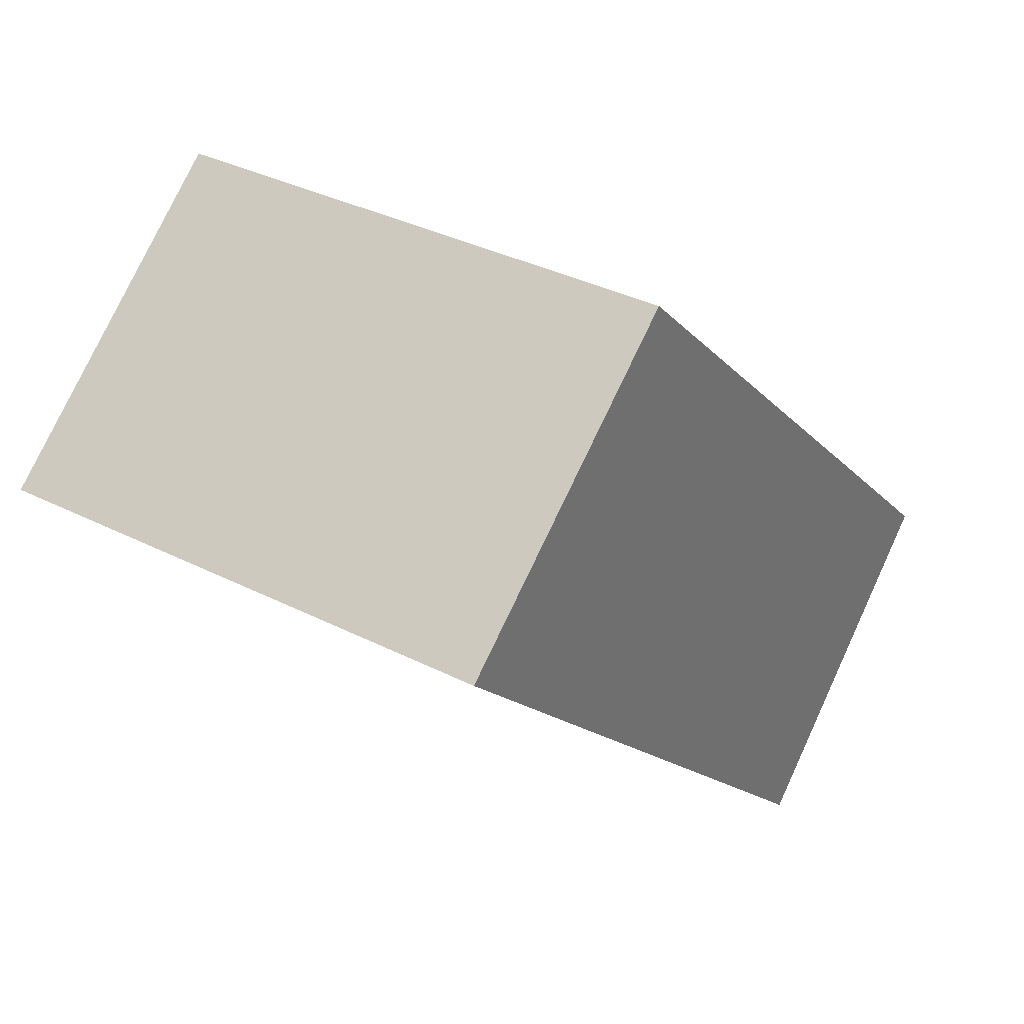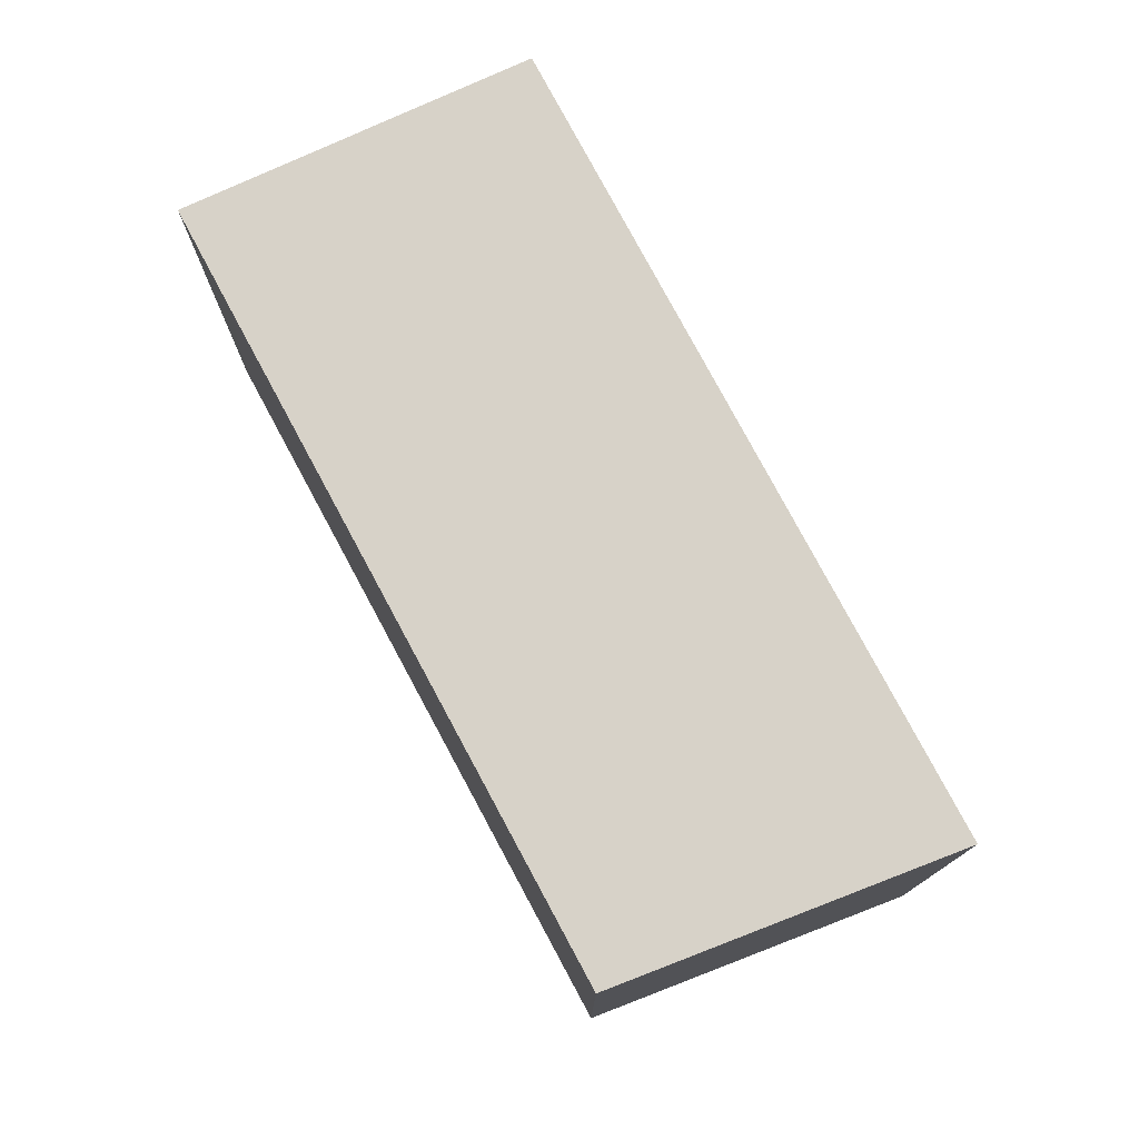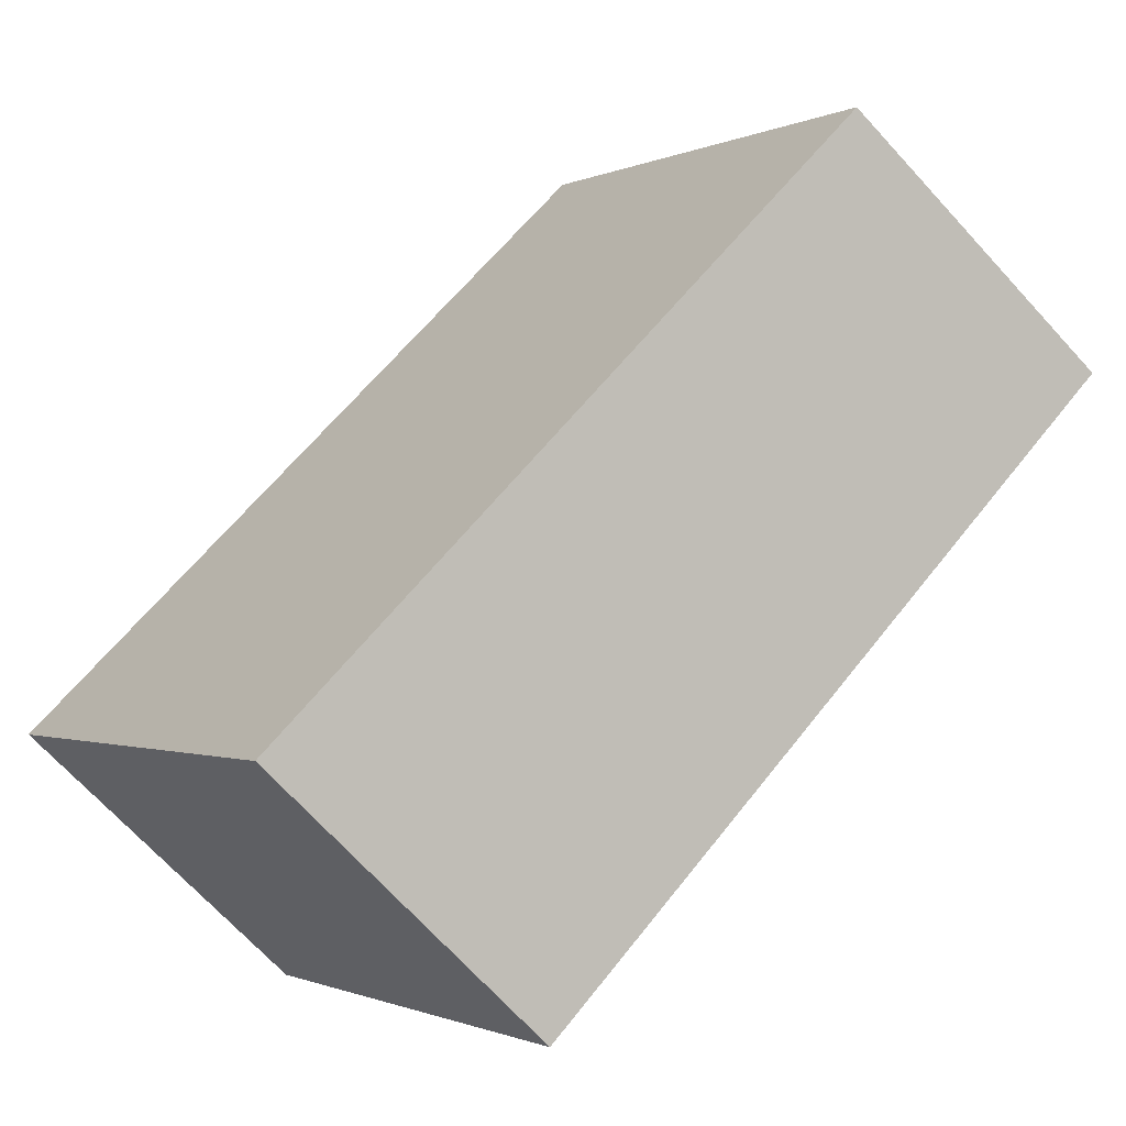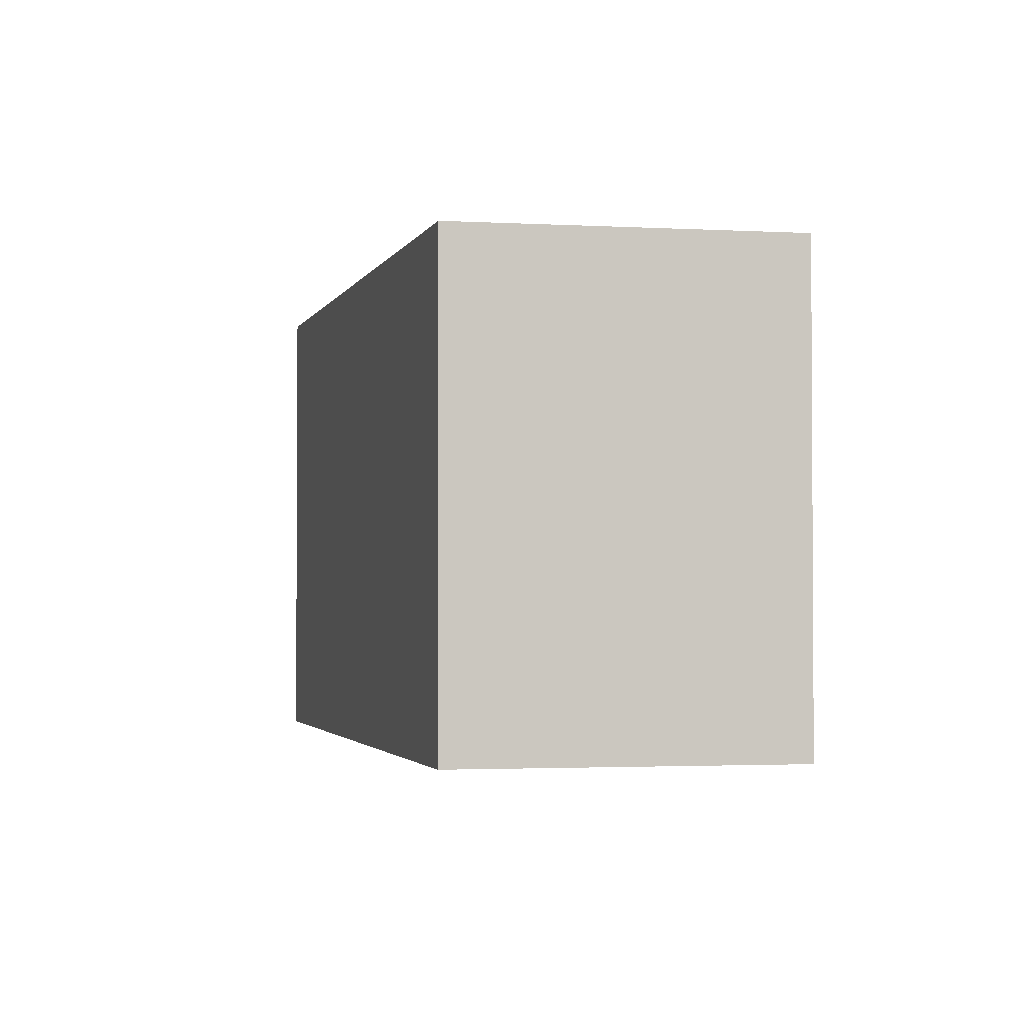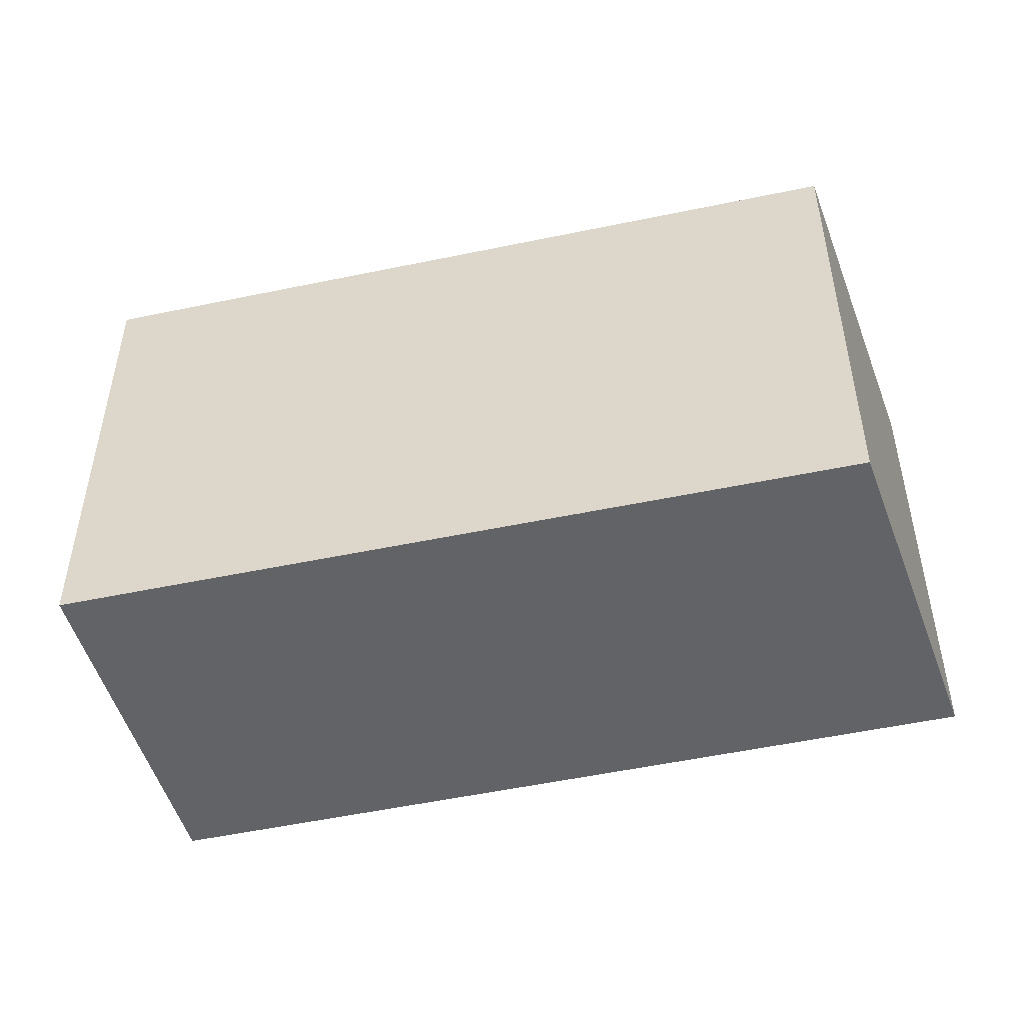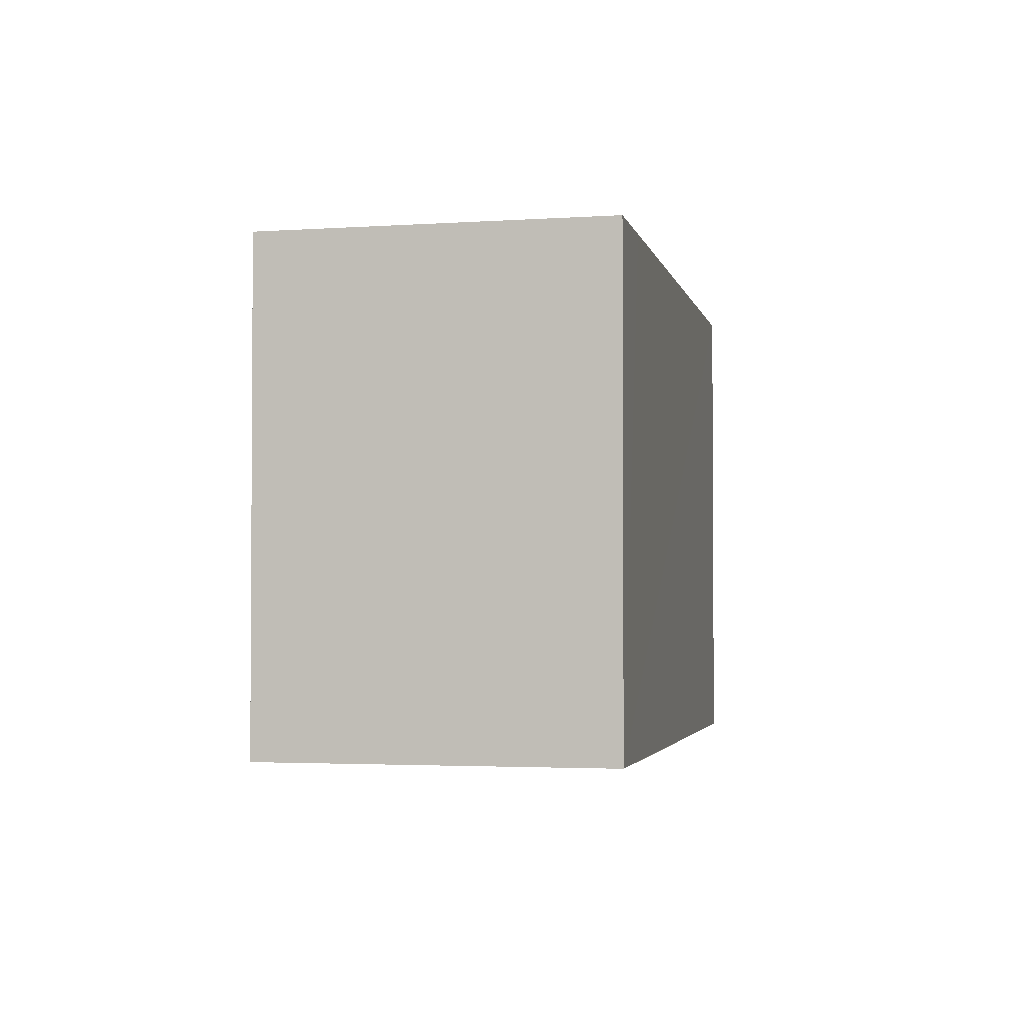
<metadata>
{"format":"obj","ext":"obj","renderer":"f3d","projection":"perspective","resolution":1024,"background":"white","views":[{"elev":35.4,"azim":123.9,"up":"+Z"},{"elev":77.4,"azim":17.7,"up":"+Y"},{"elev":-1.0,"azim":-31.3,"up":"+Z"},{"elev":-2.2,"azim":-148.7,"up":"+Y"},{"elev":-50.8,"azim":-31.1,"up":"+Y"},{"elev":-2.5,"azim":-123.1,"up":"+Y"}]}
</metadata>
<code>
v  0.388 2.566 0.376
v  1.35 2.566 -1.236
v  0 2.566 1.571e-16
v  4.388 2.566 1.729
v  2.971 2.566 2.869
v  1.35 7.568e-17 -1.236
v  0 0 0
v  2.971 -1.757e-16 2.869
v  0.388 -2.302e-17 0.376
v  4.388 -1.059e-16 1.729
g defaultobject
f 1 2 3
f 2 1 4
f 4 1 5
f 6 3 2
f 3 6 7
f 7 1 3
f 1 7 5
f 5 7 8
f 8 7 9
f 8 4 5
f 4 8 10
f 10 2 4
f 2 10 6
f 10 7 6
f 7 10 9
f 9 10 8

</code>
